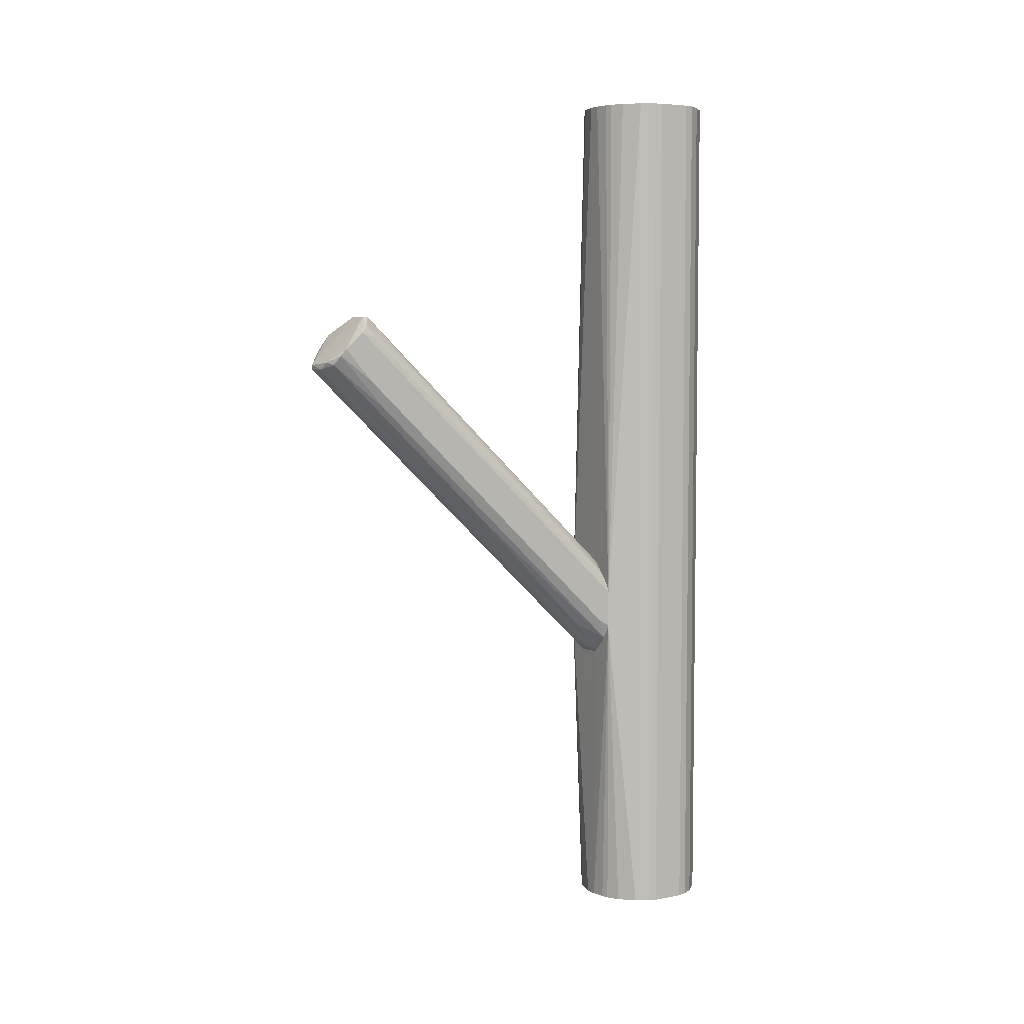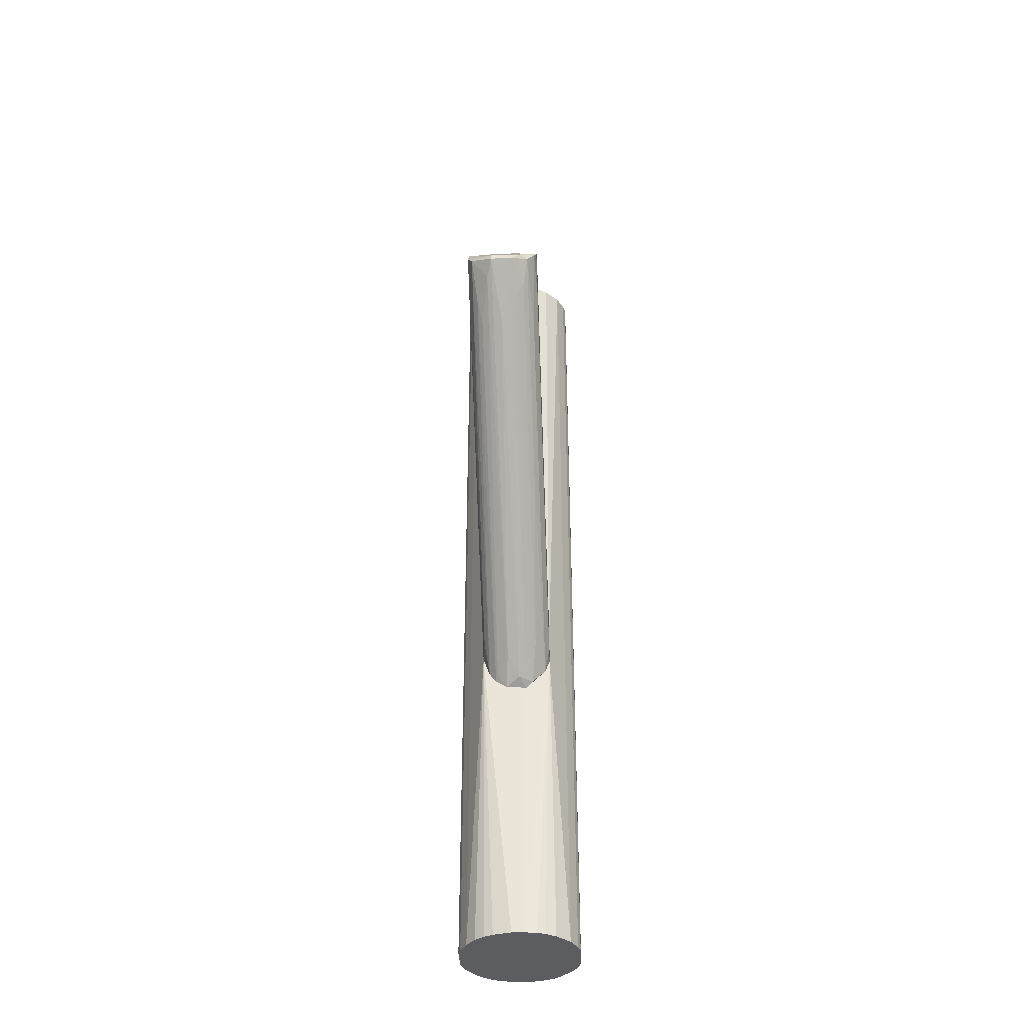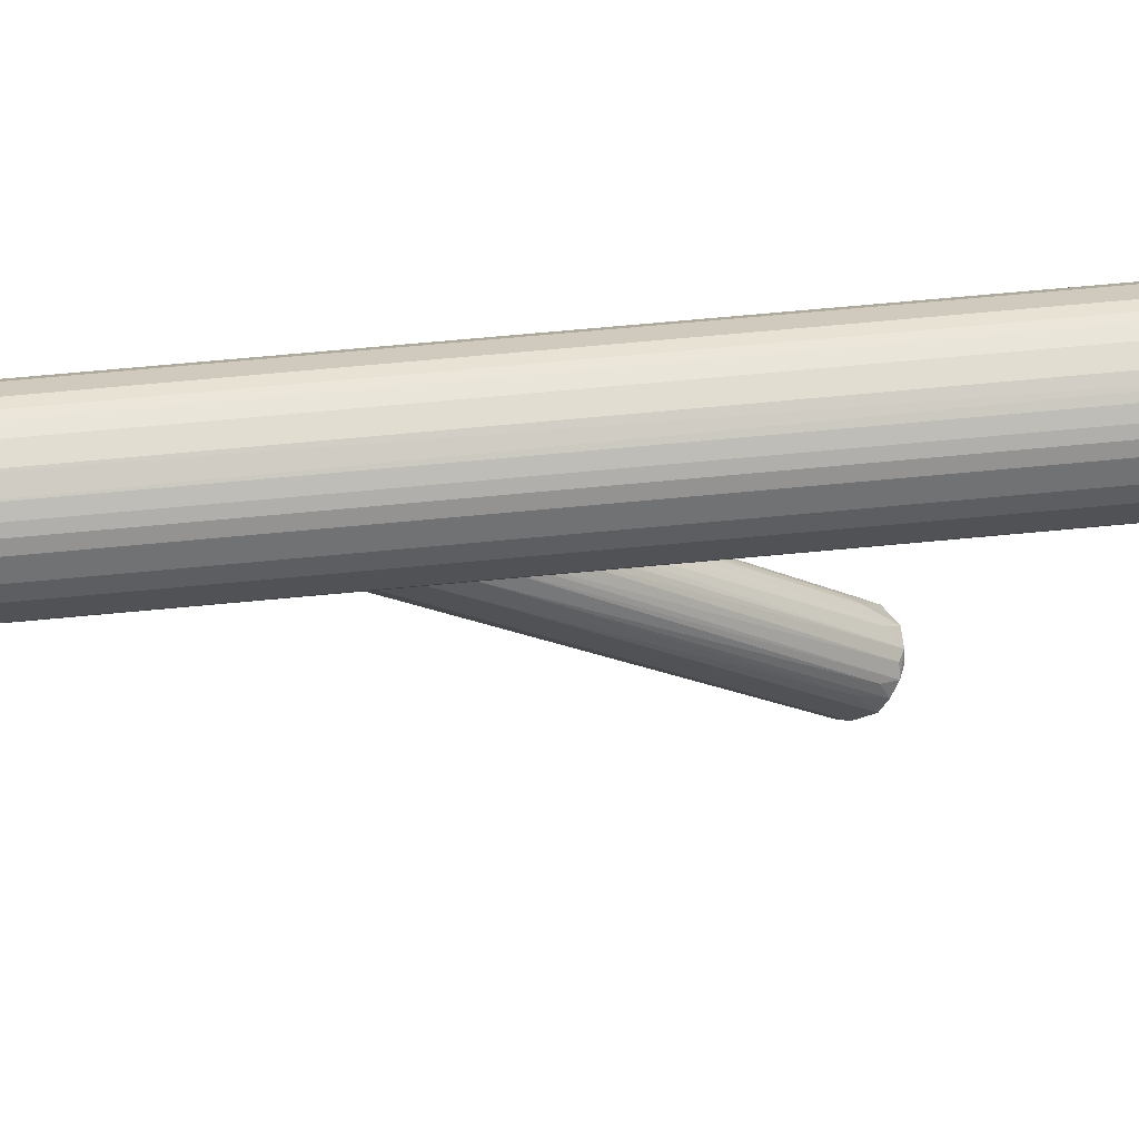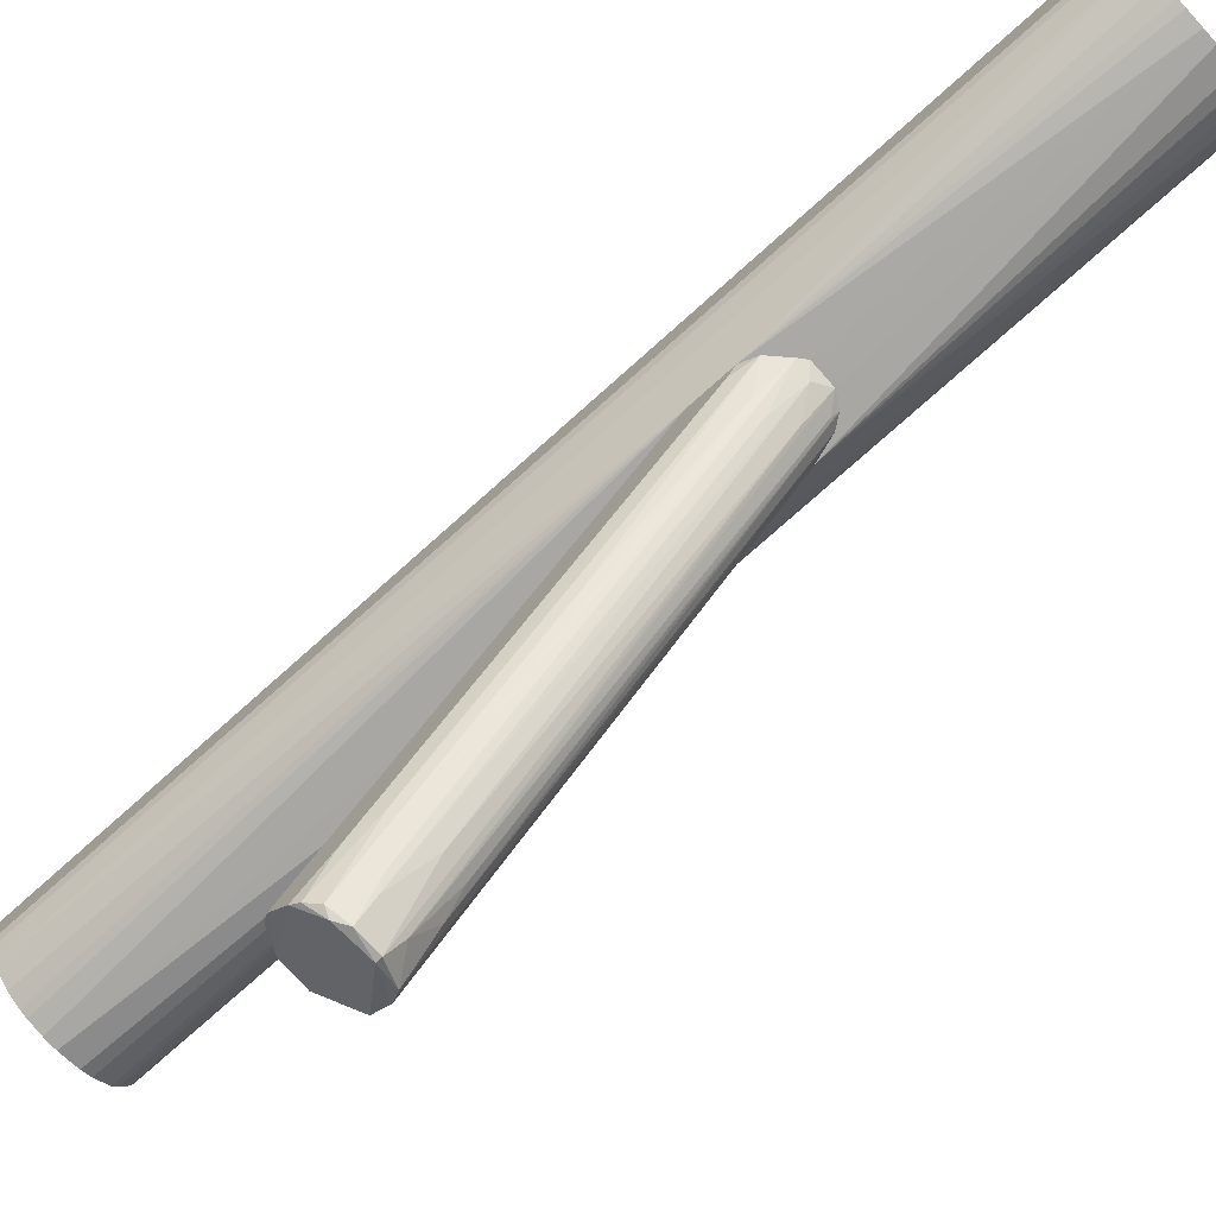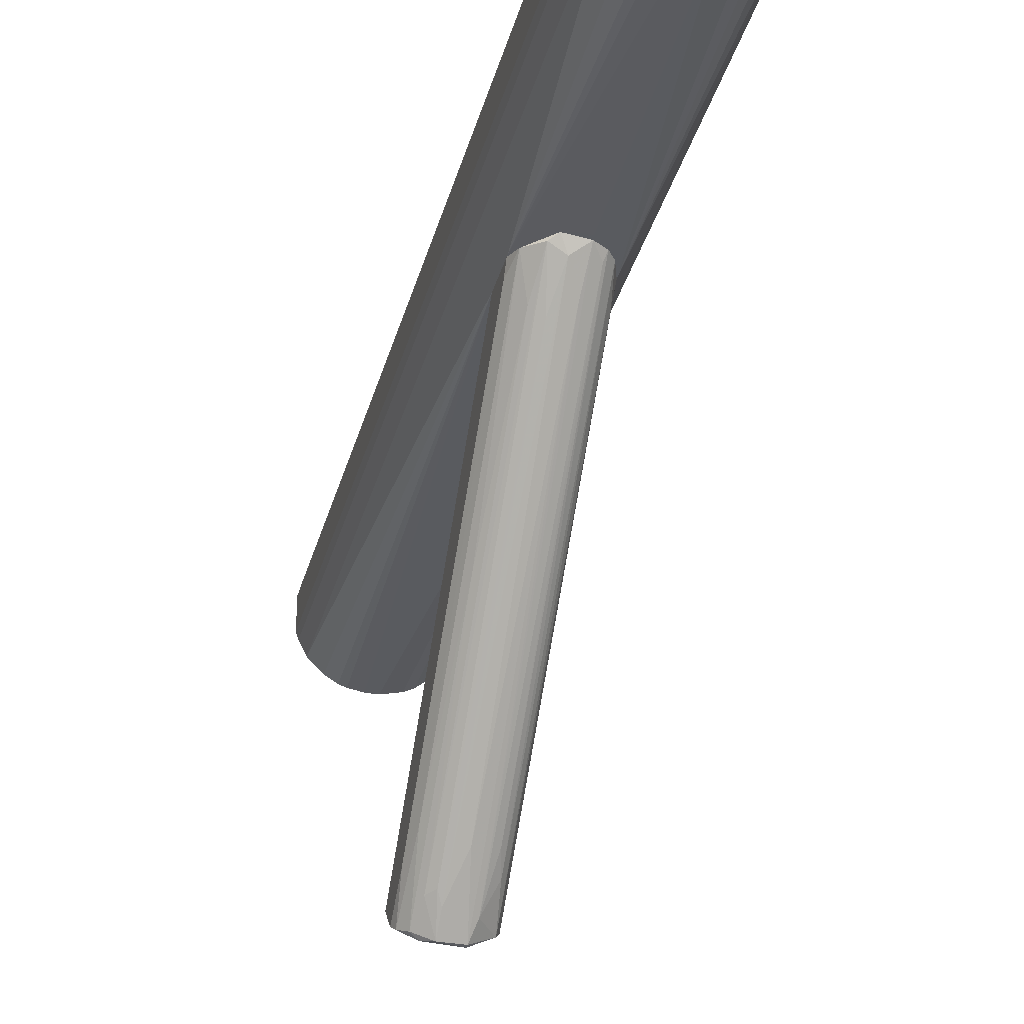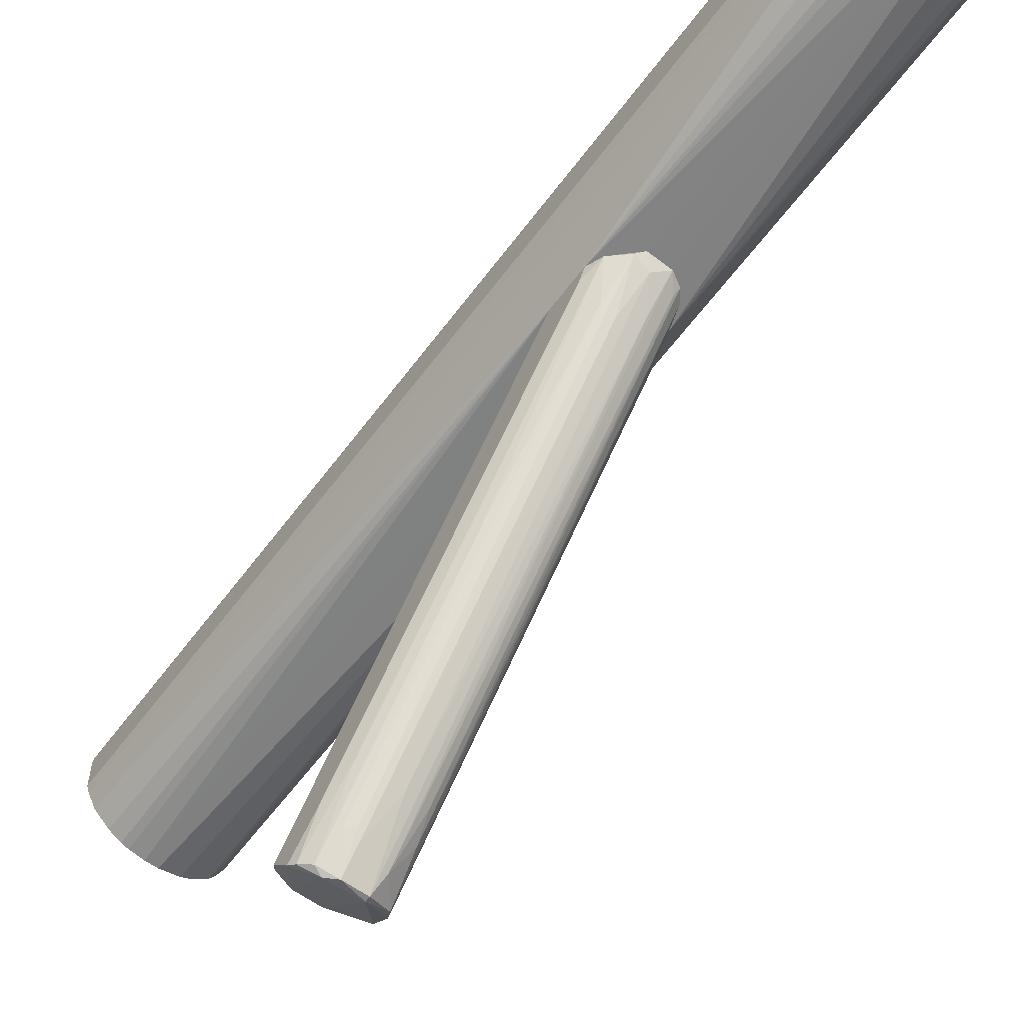
<metadata>
{"format":"obj","ext":"obj","renderer":"f3d","projection":"perspective","resolution":1024,"background":"white","views":[{"elev":5.3,"azim":59.3,"up":"+Z"},{"elev":-37.0,"azim":2.8,"up":"+Z"},{"elev":68.6,"azim":-95.4,"up":"+Y"},{"elev":-74.7,"azim":131.9,"up":"+Y"},{"elev":-32.5,"azim":165.7,"up":"+Y"},{"elev":-60.4,"azim":143.5,"up":"+Y"}]}
</metadata>
<code>
o convex_0
v -0.04174 0.117 -0.1114
v -0.01255 -0.2623 0.1777
v 0.01131 -0.2623 0.1777
v -0.0046 -0.2013 0.2387
v 0.04049 0.117 -0.1459
v -0.01255 0.1143 -0.183
v 0.01396 0.117 -0.06896
v 0.04049 -0.2225 0.2201
v -0.04174 -0.2411 0.1989
v -0.03112 -0.196 0.2175
v -0.02317 0.117 -0.07424
v -0.03378 0.1143 -0.1644
v 0.03783 -0.249 0.1936
v 0.01927 0.1117 -0.1777
v 0.03783 0.117 -0.09546
v 0.02457 -0.1801 0.2095
v -0.04174 -0.2278 0.2175
v -0.03112 -0.2198 0.1512
v -0.04174 0.117 -0.1405
v 0.02987 -0.05815 -0.005299
v -0.03643 0.08513 -0.06095
v -0.0046 0.117 -0.06628
v 0.003352 0.1037 -0.1751
v 0.03518 0.1143 -0.1618
v 0.02457 -0.2358 0.1591
v 0.01396 -0.204 0.2387
v 0.04049 -0.2437 0.2016
v -0.01521 -0.1986 0.2334
v -0.02317 0.1064 -0.1697
v 0.03253 0.1117 -0.07957
v 0.03518 -0.2146 0.2281
v 0.04049 0.117 -0.1034
v -0.03643 -0.249 0.1883
v -0.03908 -0.1933 0.1989
v -0.03908 0.09308 -0.1326
v -0.001952 -0.2093 0.1247
v -0.01255 -0.2093 0.2387
v -0.01255 -0.2623 0.183
v -0.01786 -0.2464 0.1644
v 0.003352 0.1117 -0.06099
v 0.01927 0.1064 -0.06099
v 0.01131 0.117 -0.183
v 0.04049 0.1037 -0.1379
v -0.02582 -0.2066 0.2334
v 0.02987 -0.2543 0.183
v 0.01131 -0.2437 0.1591
v -0.01255 0.09312 -0.04505
v -0.02847 0.1117 -0.07424
v 0.008657 -0.188 0.2254
v 0.03518 -0.1933 0.1326
v -0.009904 0.0825 -0.1538
v 0.02457 0.07982 -0.1432
v 0.01396 -0.2093 0.2387
v 0.04049 -0.2119 0.1644
v 0.01131 0.07188 -0.1432
v -0.03643 -0.2145 0.2254
v 0.03783 -0.2066 0.2148
v -0.04174 0.05862 -0.05302
v -0.02582 0.1143 -0.1751
v -0.02582 -0.2039 0.1299
v 0.02457 0.07188 -0.0318
v 0.02987 -0.1668 0.191
v 0.02192 -0.2596 0.1856
v 0.01662 -0.2331 0.1512
f 46 55 64
f 7 1 11
f 1 9 17
f 1 7 19
f 9 1 19
f 7 11 22
f 5 8 27
f 15 7 30
f 16 26 31
f 15 30 31
f 5 7 32
f 8 5 32
f 7 15 32
f 12 18 33
f 9 19 35
f 19 12 35
f 33 9 35
f 12 33 35
f 3 2 36
f 26 4 37
f 2 3 38
f 17 9 38
f 33 2 38
f 9 33 38
f 37 17 38
f 29 6 39
f 2 33 39
f 33 18 39
f 22 4 40
f 7 22 40
f 26 16 41
f 7 26 41
f 30 7 41
f 7 5 42
f 19 7 42
f 23 6 42
f 14 23 42
f 5 24 42
f 24 14 42
f 24 5 43
f 5 27 43
f 28 11 44
f 4 28 44
f 37 4 44
f 3 25 45
f 25 20 45
f 3 36 46
f 36 23 46
f 4 22 47
f 22 11 47
f 11 28 47
f 28 4 47
f 11 1 48
f 1 21 48
f 21 10 48
f 10 44 48
f 44 11 48
f 26 7 49
f 4 26 49
f 40 4 49
f 7 40 49
f 20 24 50
f 24 43 50
f 13 45 50
f 45 20 50
f 6 23 51
f 36 2 51
f 23 36 51
f 2 39 51
f 39 6 51
f 14 24 52
f 24 20 52
f 25 14 52
f 20 25 52
f 27 8 53
f 8 31 53
f 31 26 53
f 26 37 53
f 37 38 53
f 27 13 54
f 43 27 54
f 50 43 54
f 13 50 54
f 23 14 55
f 46 23 55
f 10 21 56
f 34 17 56
f 21 34 56
f 17 37 56
f 44 10 56
f 37 44 56
f 31 8 57
f 15 31 57
f 8 32 57
f 32 15 57
f 1 17 58
f 21 1 58
f 17 34 58
f 34 21 58
f 18 12 59
f 12 19 59
f 6 29 59
f 42 6 59
f 19 42 59
f 29 39 60
f 39 18 60
f 18 59 60
f 59 29 60
f 41 16 61
f 30 41 61
f 16 31 62
f 31 30 62
f 61 16 62
f 30 61 62
f 13 27 63
f 38 3 63
f 3 45 63
f 45 13 63
f 27 53 63
f 53 38 63
f 25 3 64
f 14 25 64
f 3 46 64
f 55 14 64
o convex_1
v -0.02051 0.2602 0.5013
v -0.01255 0.117 -0.1856
v 0.01131 0.117 -0.1856
v 0.008651 0.2629 -0.5013
v 0.06967 0.1727 0.5013
v -0.07092 0.1754 0.5013
v -0.07092 0.2072 -0.5013
v 0.06701 0.1647 -0.5013
v 0.05904 0.2337 0.5013
v 0.02192 0.1223 0.5013
v -0.04968 0.1382 -0.5013
v 0.06701 0.2204 -0.5013
v -0.03907 0.1303 0.5013
v 0.04048 0.117 -0.1485
v -0.05499 0.239 0.5013
v -0.04704 0.247 -0.5013
v 0.02192 0.1223 -0.5013
v 0.04048 0.2523 0.5013
v -0.04173 0.117 -0.114
v -0.06826 0.1674 -0.5013
v 0.04048 0.2523 -0.5013
v 0.05904 0.1488 0.5013
v -0.07092 0.2072 0.5013
v 0.06967 0.2098 0.5013
v 0.008651 0.2629 0.5013
v -0.007243 0.1196 0.5013
v -0.009898 0.2629 -0.5013
v -0.007243 0.1196 -0.5013
v -0.06029 0.1515 0.5013
v -0.0656 0.2231 -0.5013
v 0.06967 0.1727 -0.5013
v 0.05904 0.1488 -0.5013
v -0.03907 0.2523 0.5013
v -0.02846 0.2576 -0.5013
v 0.02192 0.2602 -0.5013
v 0.04314 0.1329 0.5013
v 0.06967 0.2098 -0.5013
v 0.05904 0.2337 -0.5013
v -0.07092 0.1754 -0.5013
v -0.0656 0.2231 0.5013
v 0.02987 0.2576 0.5013
v -0.02848 0.125 -0.5013
v 0.04314 0.1329 -0.5013
v -0.009898 0.2629 0.5013
v 0.06701 0.2204 0.5013
v -0.06029 0.1515 -0.5013
v -0.05499 0.239 -0.5013
v 0.04048 0.117 -0.1061
v -0.05499 0.1435 0.5013
v -0.02848 0.125 0.5013
v -0.04173 0.117 -0.1432
v -0.04704 0.247 0.5013
v 0.005996 0.1196 0.5013
v 0.06701 0.1647 0.5013
v -0.06826 0.1674 0.5013
v 0.02987 0.125 0.5013
v 0.02192 0.2602 0.5013
v -0.03907 0.2523 -0.5013
v 0.02987 0.2576 -0.5013
v -0.02846 0.2576 0.5013
v 0.005996 0.1196 -0.5013
v -0.0046 0.117 -0.0689
v -0.03907 0.1303 -0.5013
v 0.02987 0.125 -0.5013
f 81 107 128
f 69 65 70
f 71 68 72
f 65 69 73
f 69 70 74
f 71 72 75
f 72 68 76
f 74 70 77
f 66 67 78
f 70 65 79
f 68 71 80
f 75 72 81
f 65 73 82
f 66 78 83
f 71 75 84
f 76 68 85
f 82 73 85
f 69 74 86
f 71 70 87
f 70 79 87
f 73 69 88
f 65 82 89
f 74 77 90
f 68 80 91
f 89 68 91
f 67 66 92
f 75 81 92
f 77 70 93
f 80 71 94
f 71 87 94
f 69 72 95
f 72 76 95
f 88 69 95
f 81 72 96
f 72 86 96
f 86 78 96
f 79 65 97
f 65 91 98
f 91 80 98
f 85 68 99
f 68 89 99
f 86 74 100
f 76 88 101
f 95 76 101
f 88 95 101
f 73 76 102
f 76 85 102
f 85 73 102
f 70 71 103
f 84 70 103
f 71 84 103
f 87 79 104
f 79 94 104
f 94 87 104
f 82 85 105
f 89 82 105
f 75 92 106
f 81 96 107
f 96 78 107
f 65 89 108
f 91 65 108
f 89 91 108
f 76 73 109
f 73 88 109
f 88 76 109
f 84 75 110
f 83 93 110
f 93 84 110
f 79 80 111
f 80 94 111
f 94 79 111
f 83 78 112
f 78 86 112
f 86 100 112
f 83 77 113
f 77 93 113
f 93 83 113
f 77 83 114
f 90 77 114
f 83 90 114
f 66 83 115
f 92 66 115
f 106 92 115
f 110 75 115
f 83 110 115
f 80 79 116
f 79 97 116
f 97 80 116
f 74 90 117
f 112 74 117
f 72 69 118
f 69 86 118
f 86 72 118
f 70 84 119
f 93 70 119
f 84 93 119
f 100 74 120
f 74 112 120
f 112 100 120
f 99 89 121
f 89 105 121
f 105 99 121
f 80 97 122
f 98 80 122
f 97 98 122
f 85 99 123
f 105 85 123
f 99 105 123
f 97 65 124
f 98 97 124
f 65 98 124
f 78 67 125
f 81 78 125
f 67 92 125
f 92 81 125
f 90 83 126
f 83 112 126
f 117 90 126
f 112 117 126
f 75 106 127
f 115 75 127
f 106 115 127
f 78 81 128
f 107 78 128

</code>
